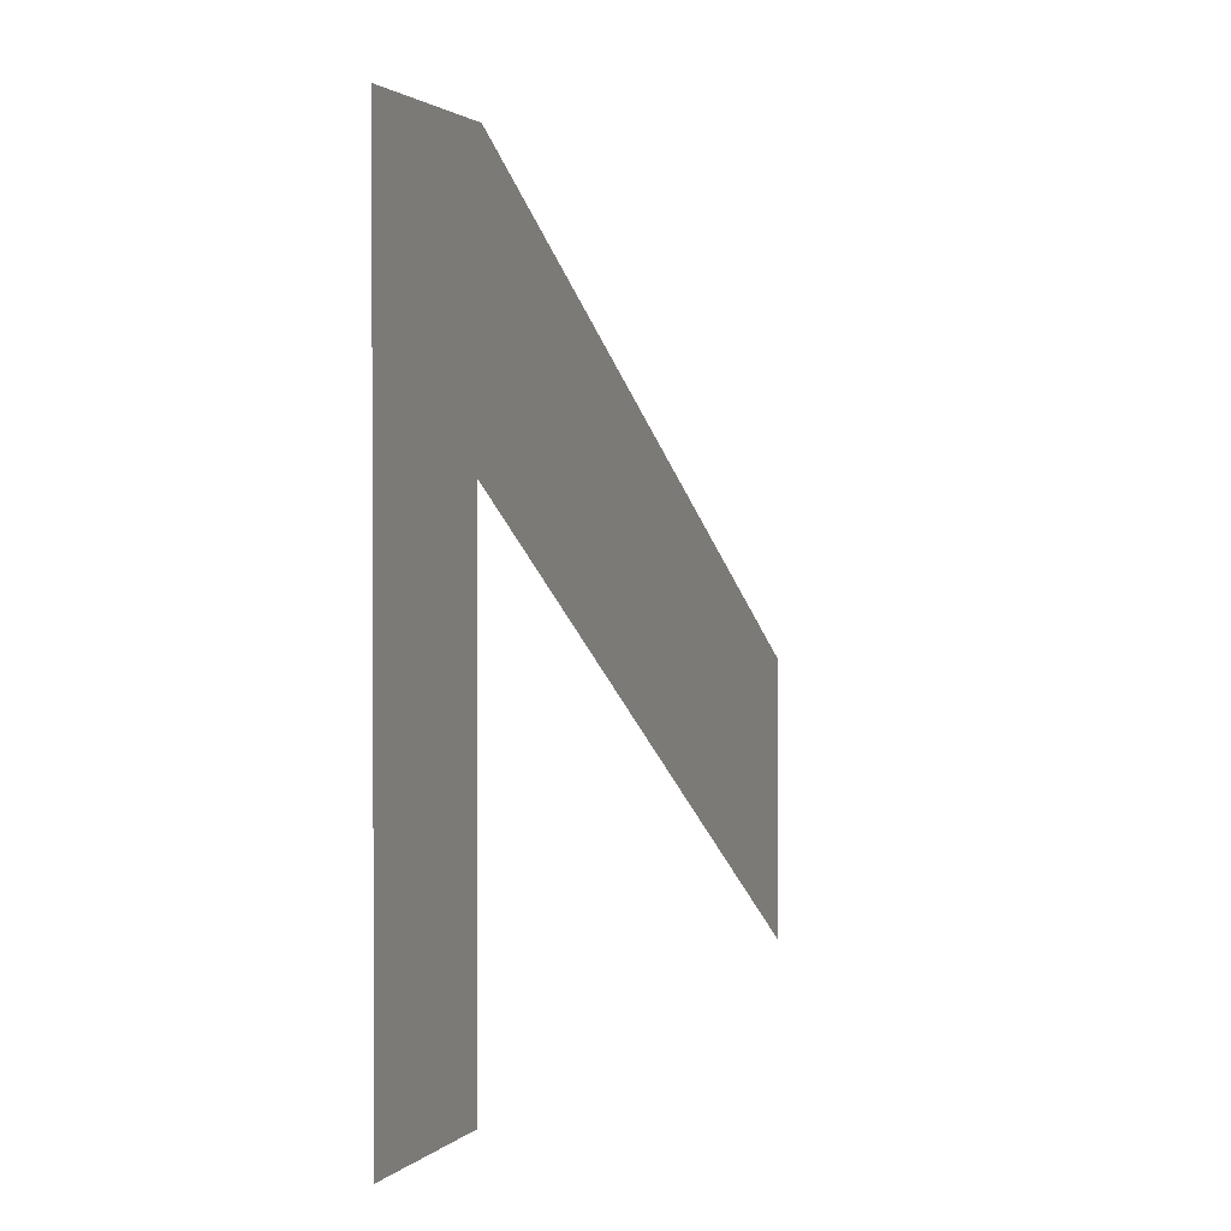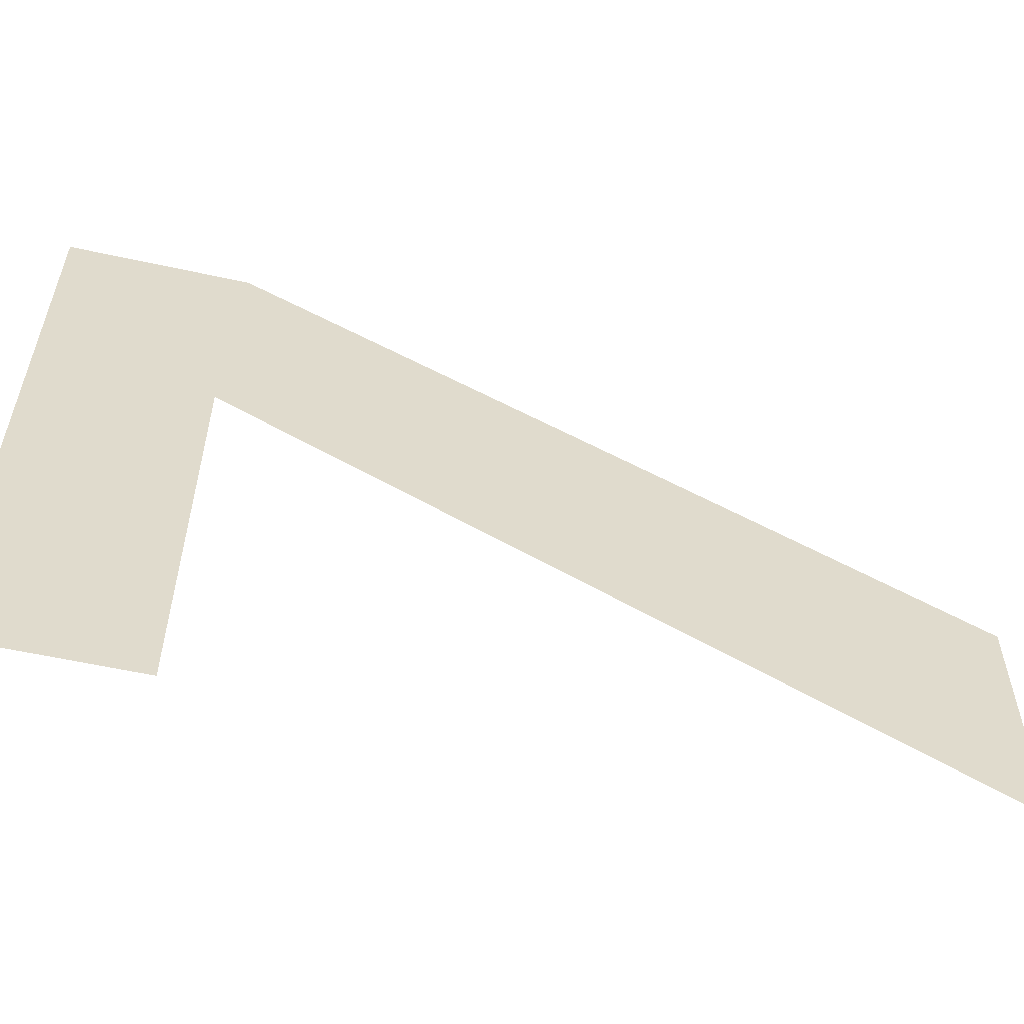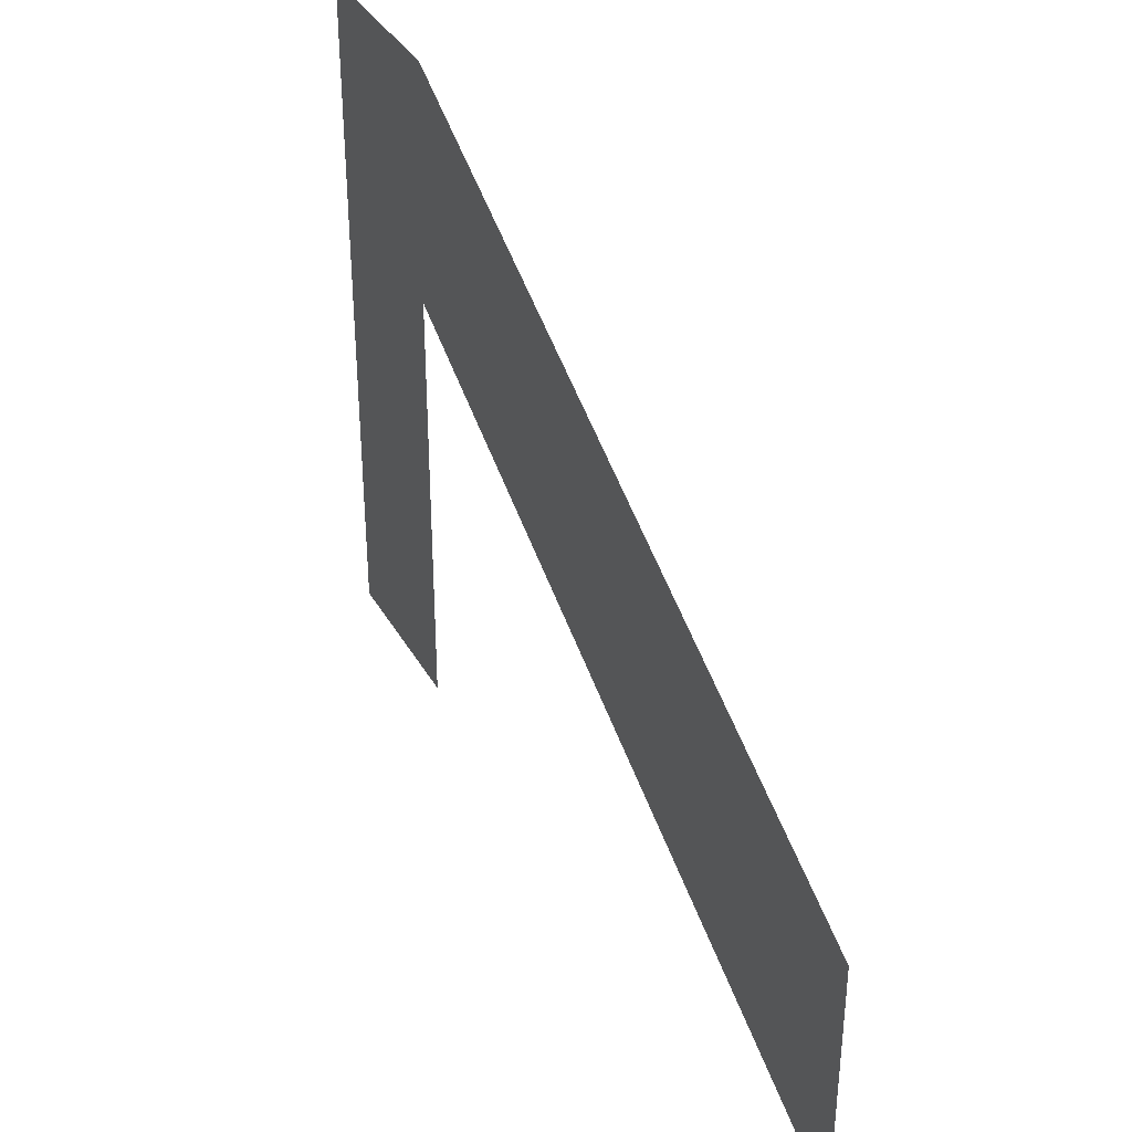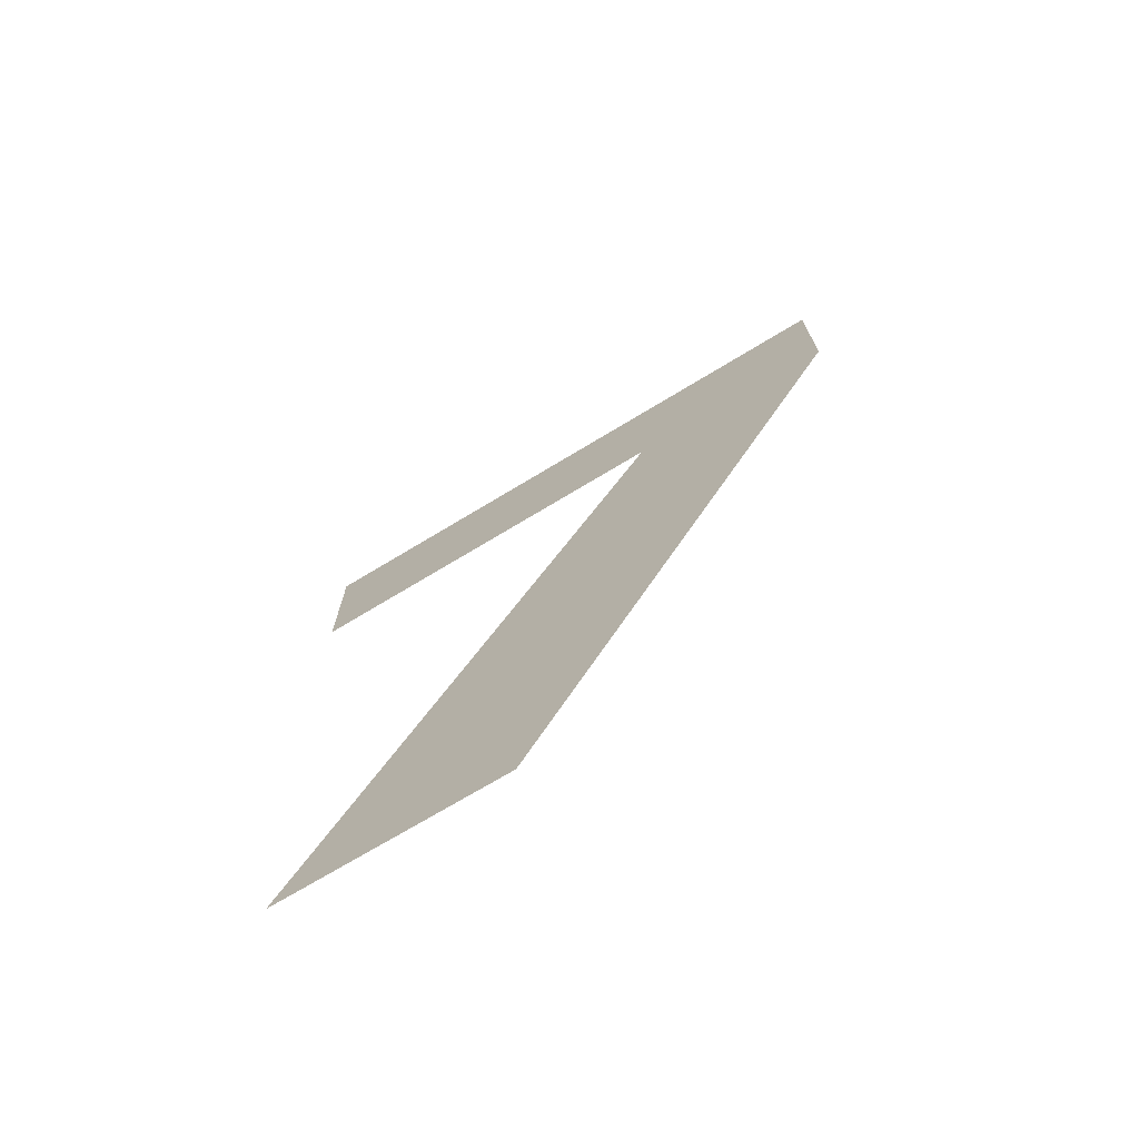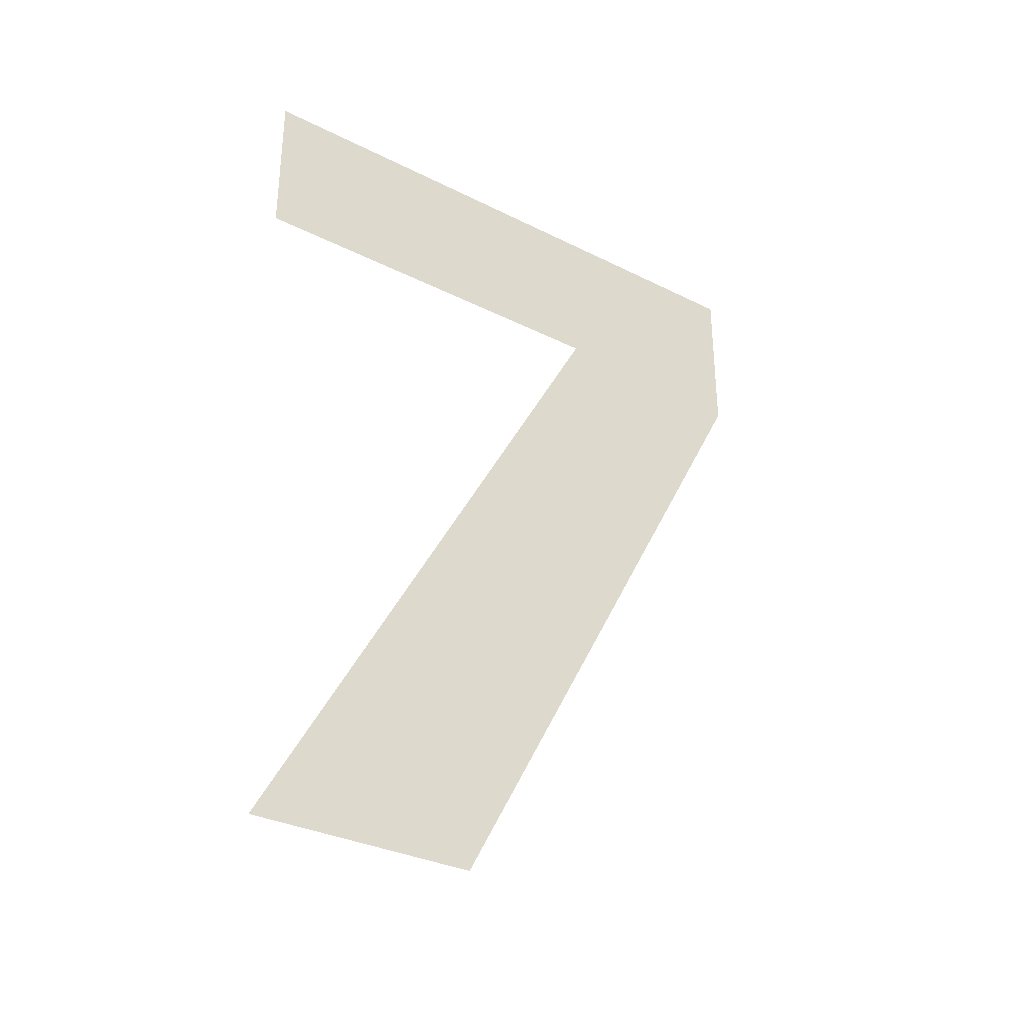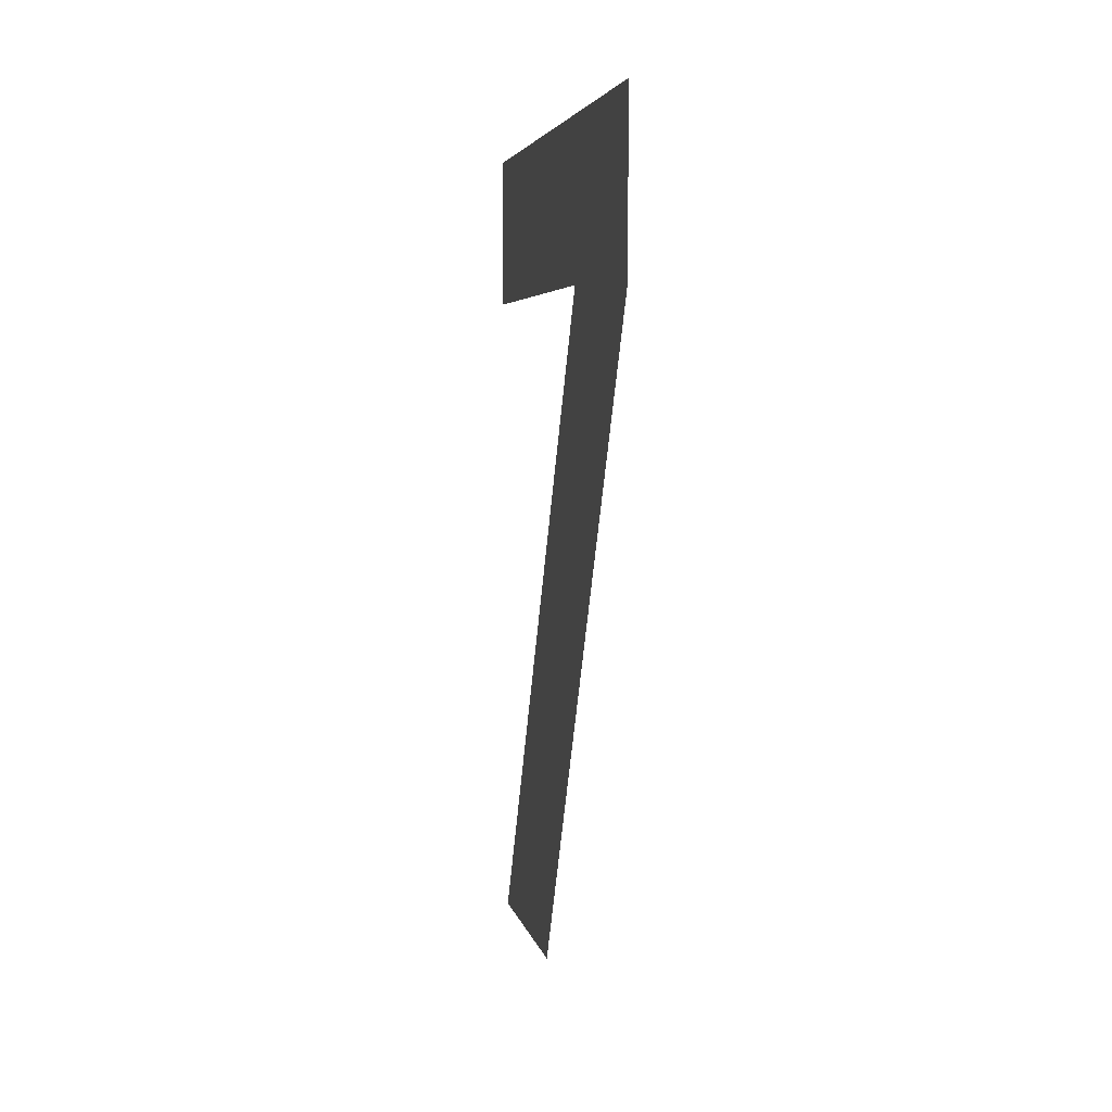
<metadata>
{"format":"obj","ext":"obj","renderer":"f3d","projection":"perspective","resolution":1024,"background":"white","views":[{"elev":1.7,"azim":-161.1,"up":"+Z"},{"elev":-57.3,"azim":-102.9,"up":"+Z"},{"elev":36.3,"azim":-26.2,"up":"+Z"},{"elev":-71.7,"azim":-58.8,"up":"+Y"},{"elev":-32.6,"azim":-124.8,"up":"+Y"},{"elev":4.4,"azim":-11.2,"up":"+Y"}]}
</metadata>
<code>
g Number_7
v -0 0.000779 0.000273
v 0 0.000779 -0.000919
v 0 0.00125 -0.000919
v 0 0.00125 0.000919
v 0 0.000753 0.000919
v 0 -0.00125 -0.000145
v -0 -0.00125 -0.000844
f -5 -6 -7
f -4 -5 -7
f -3 -4 -7
f -2 -3 -7
f -1 -2 -7

</code>
